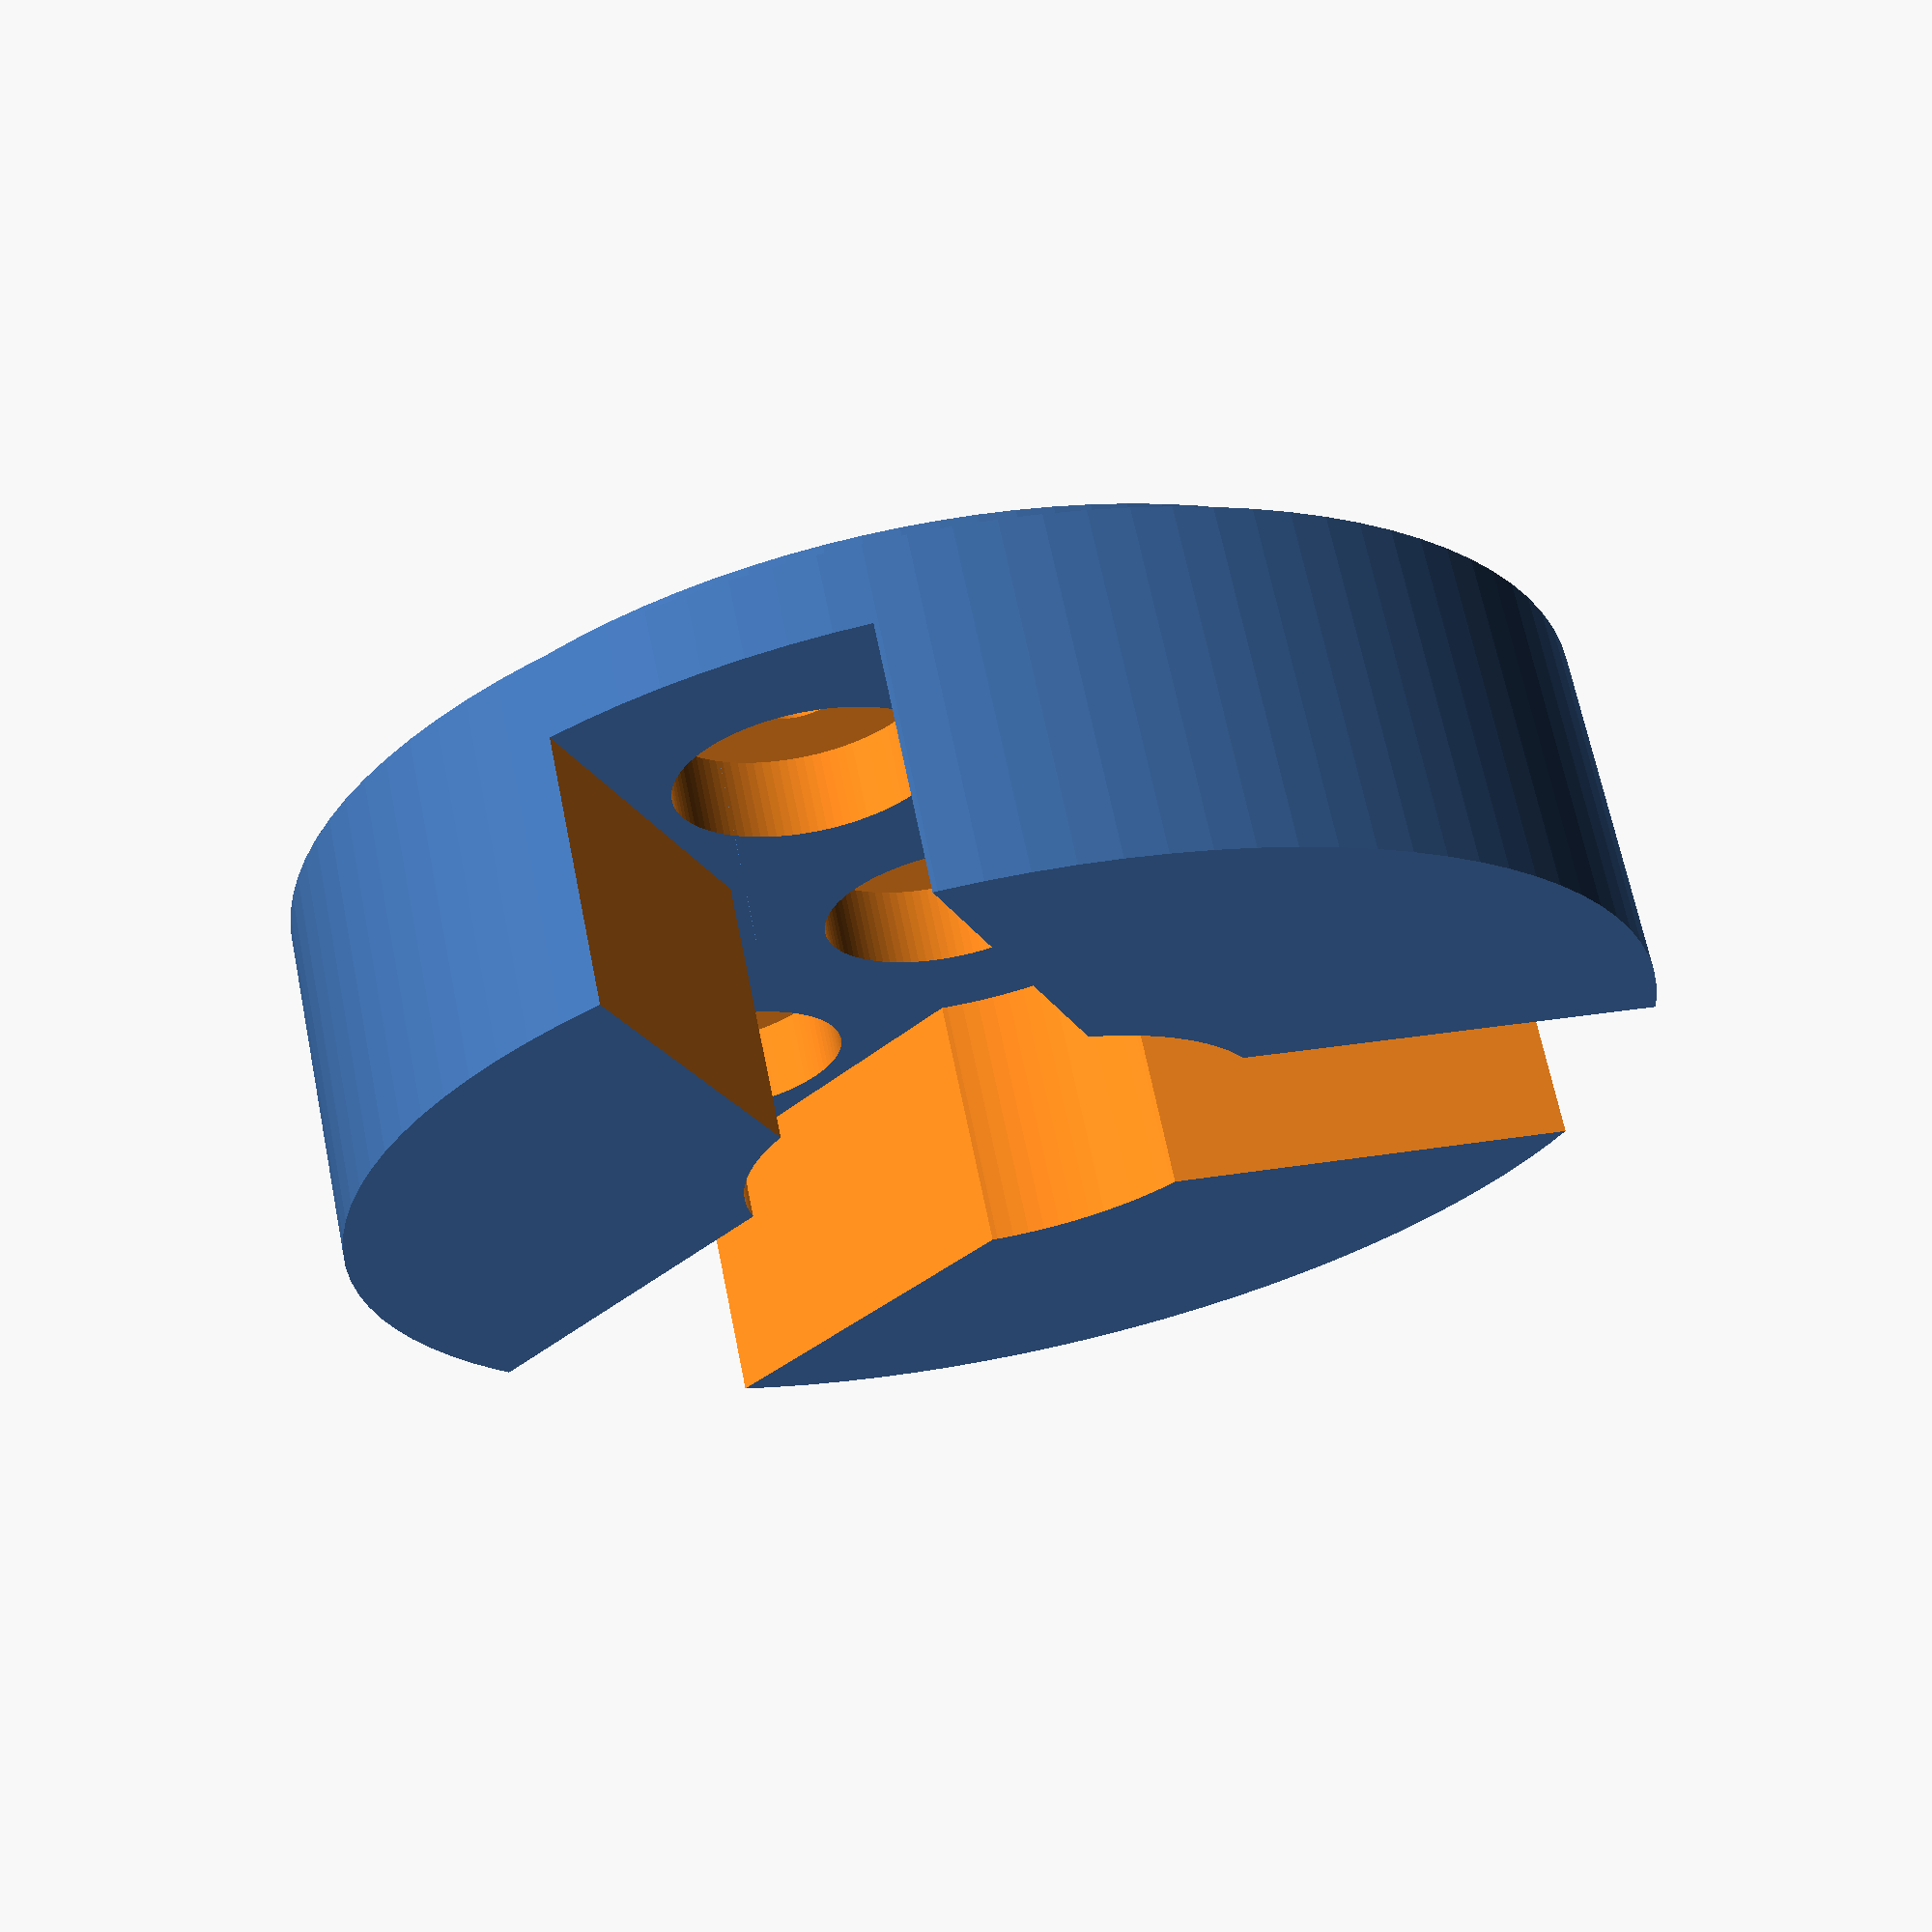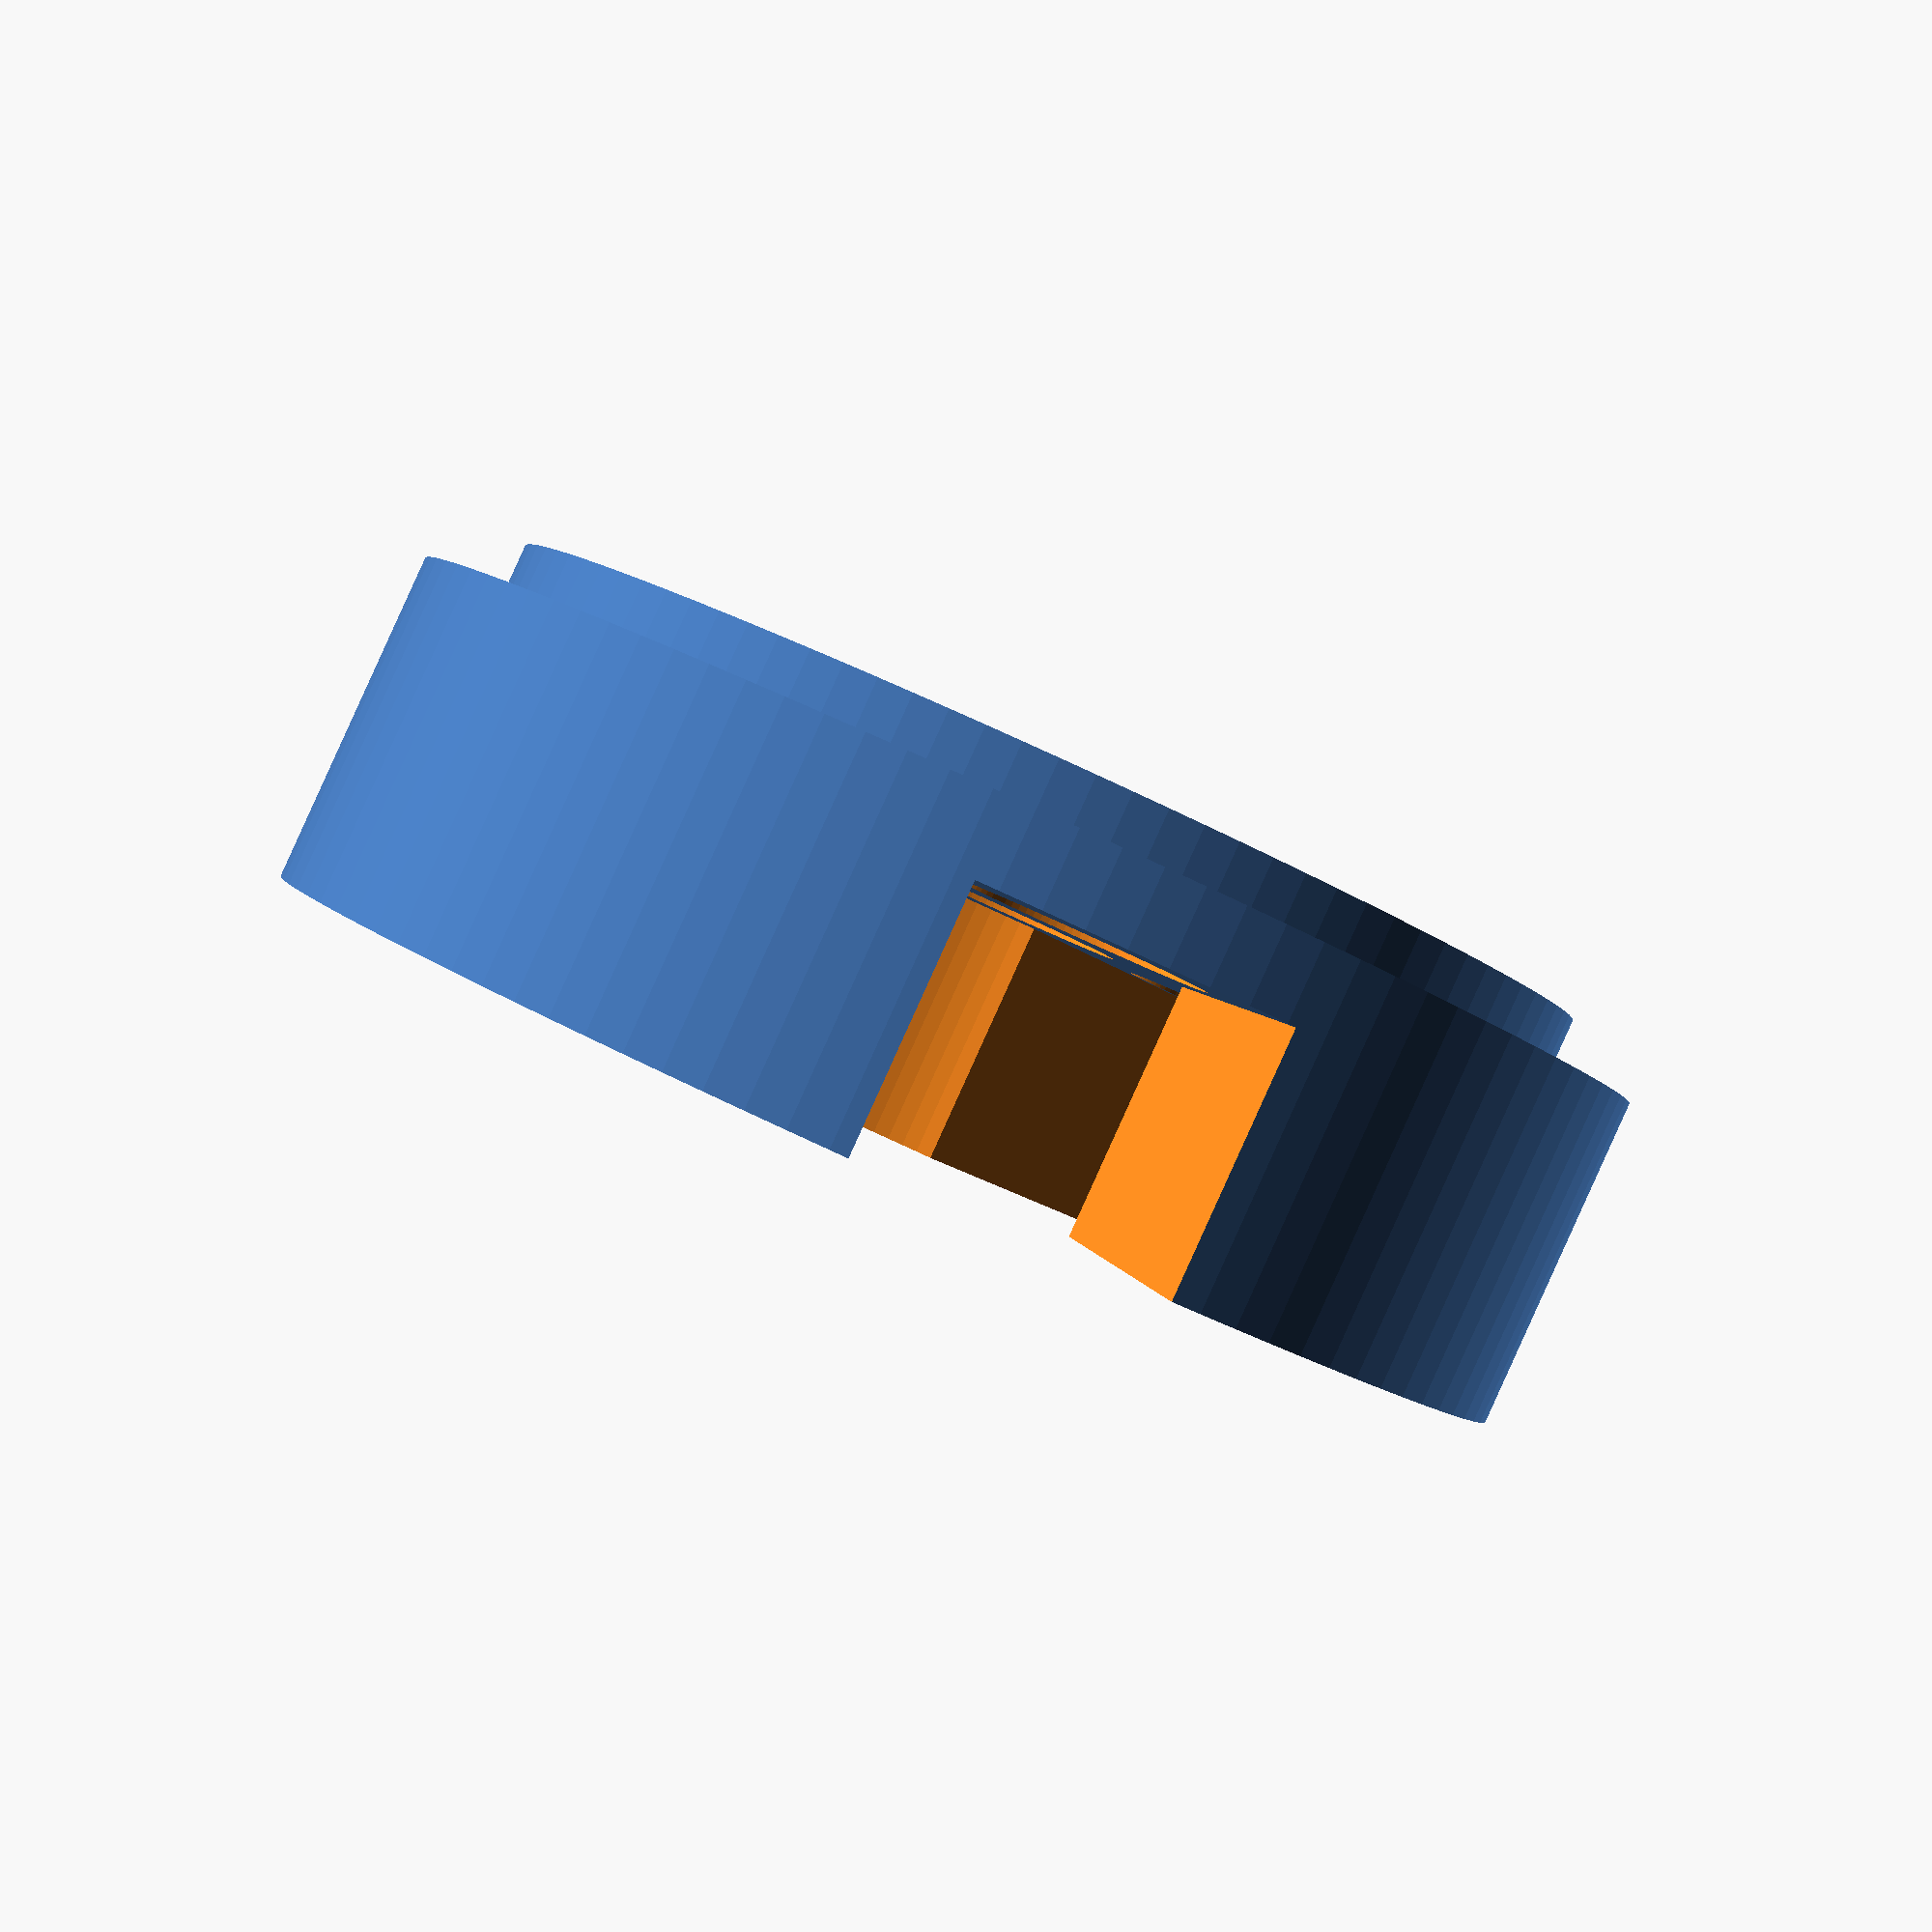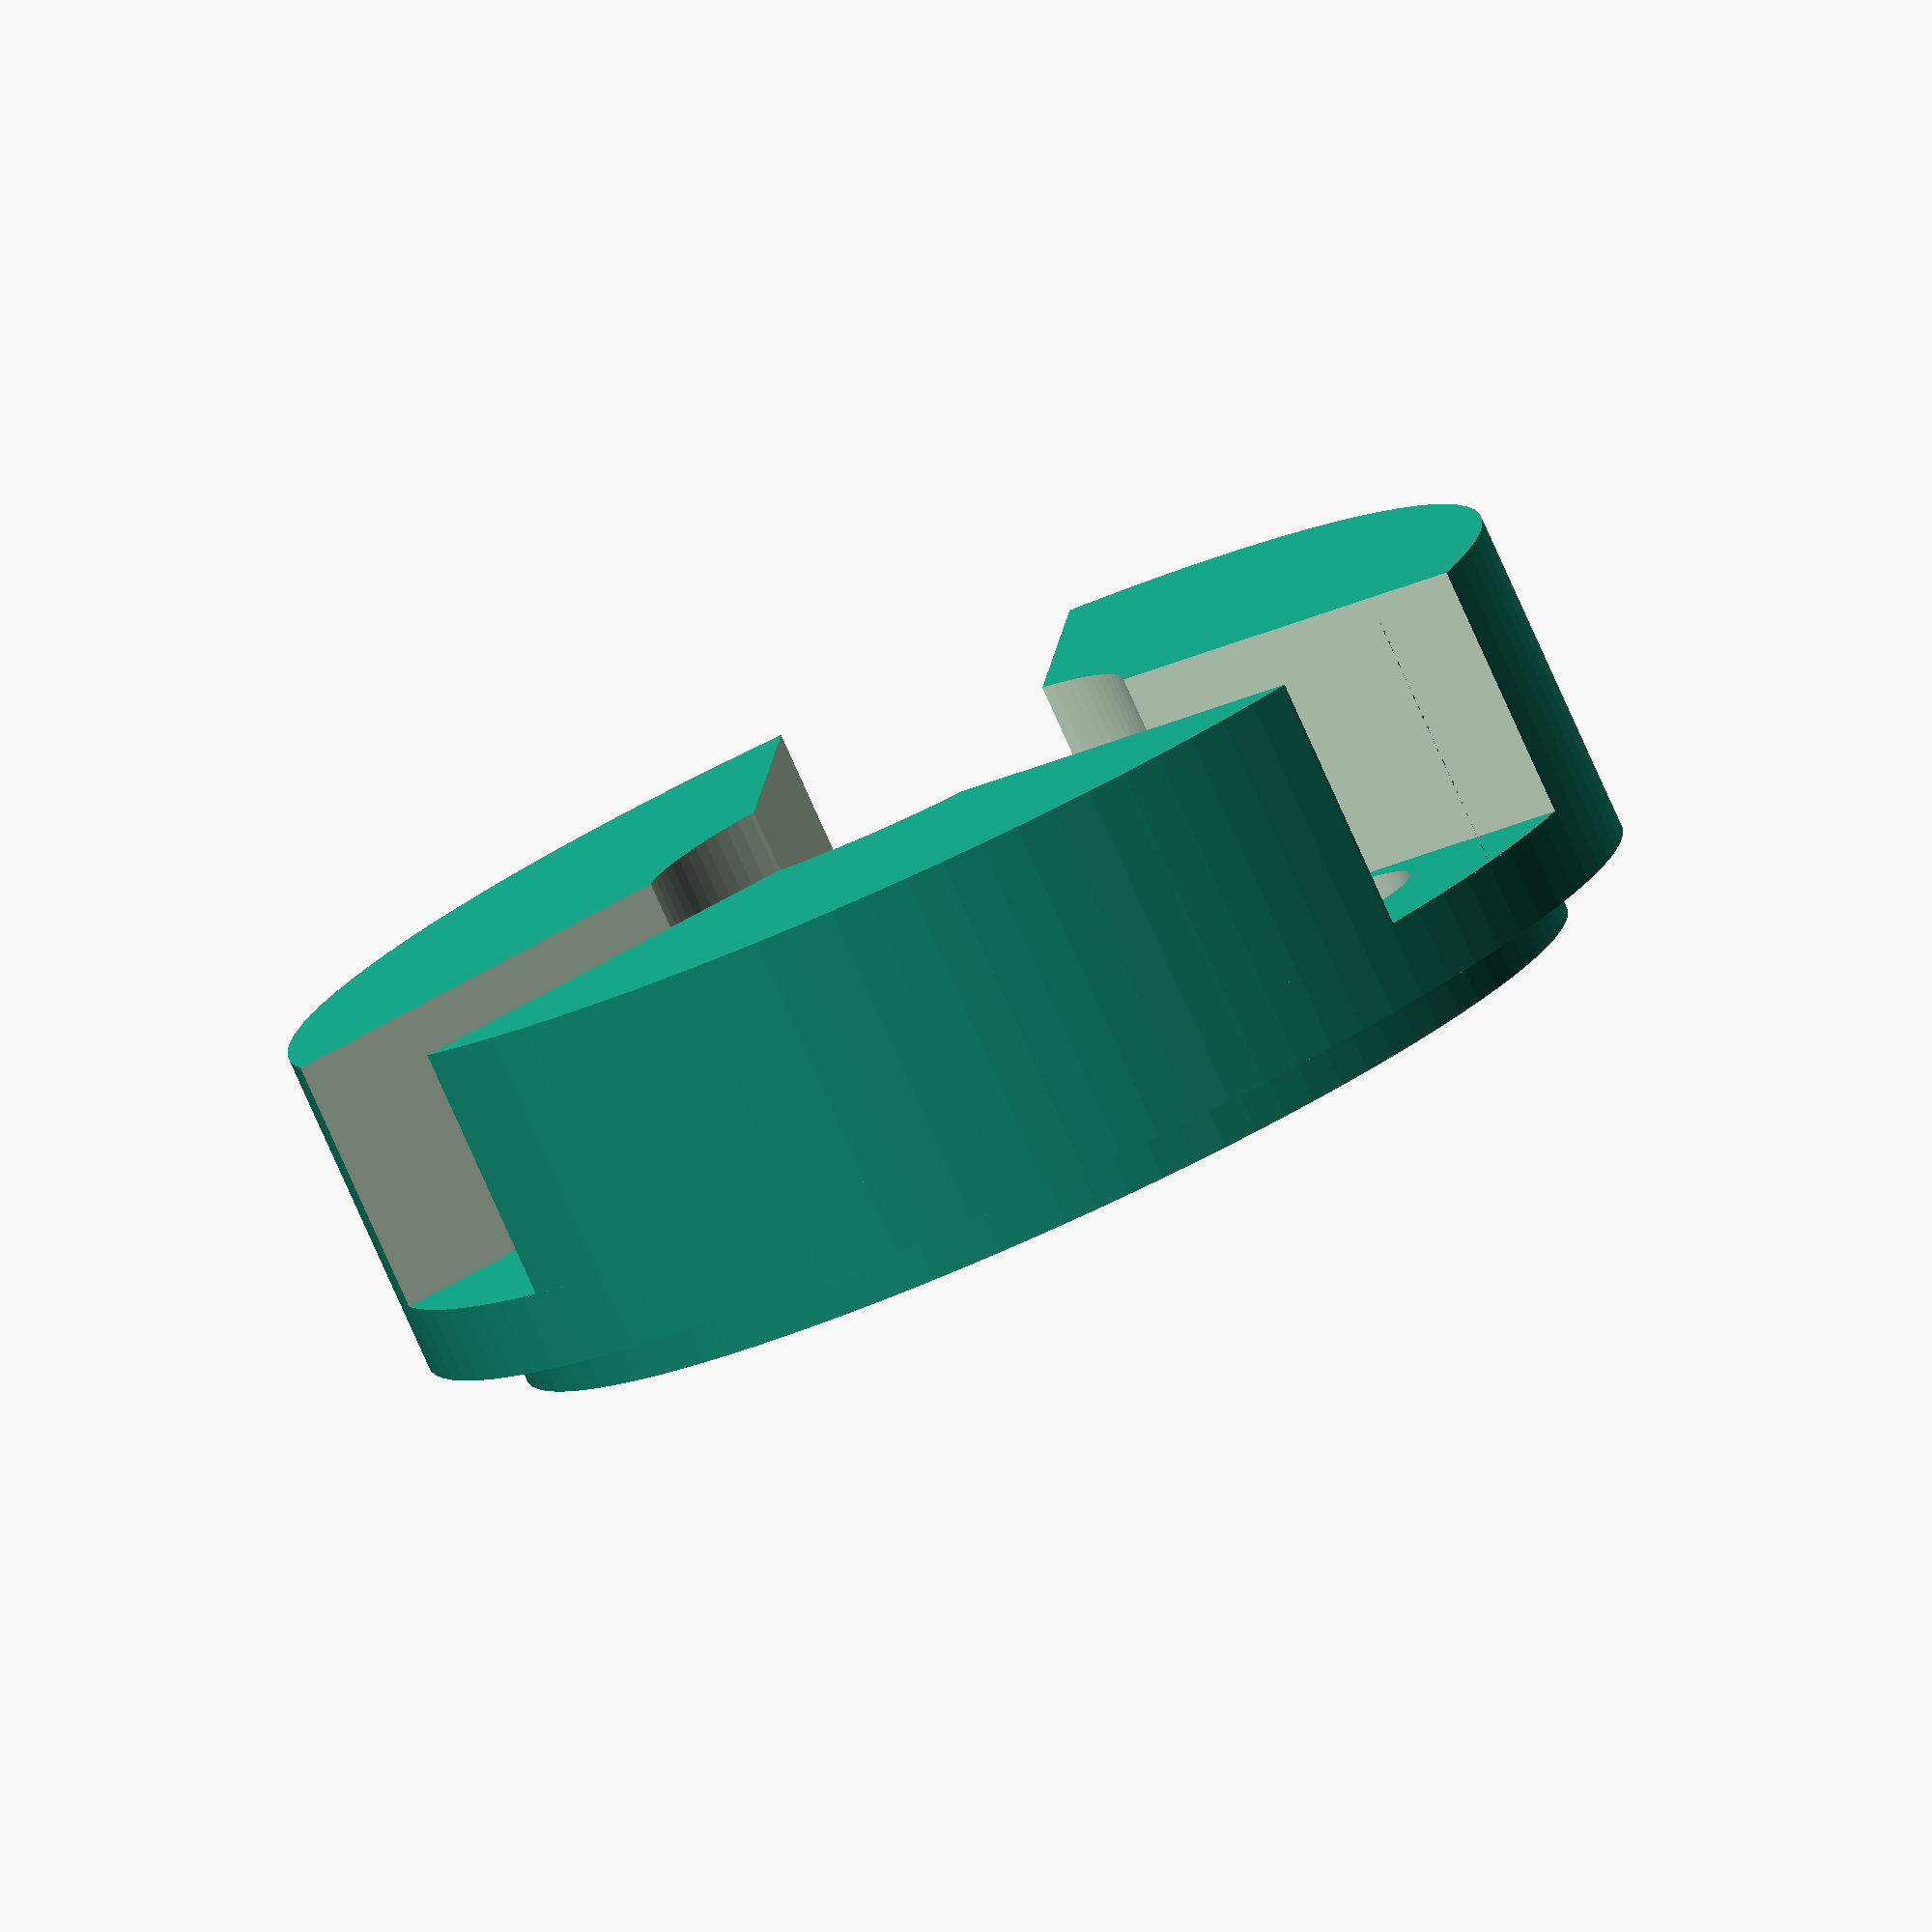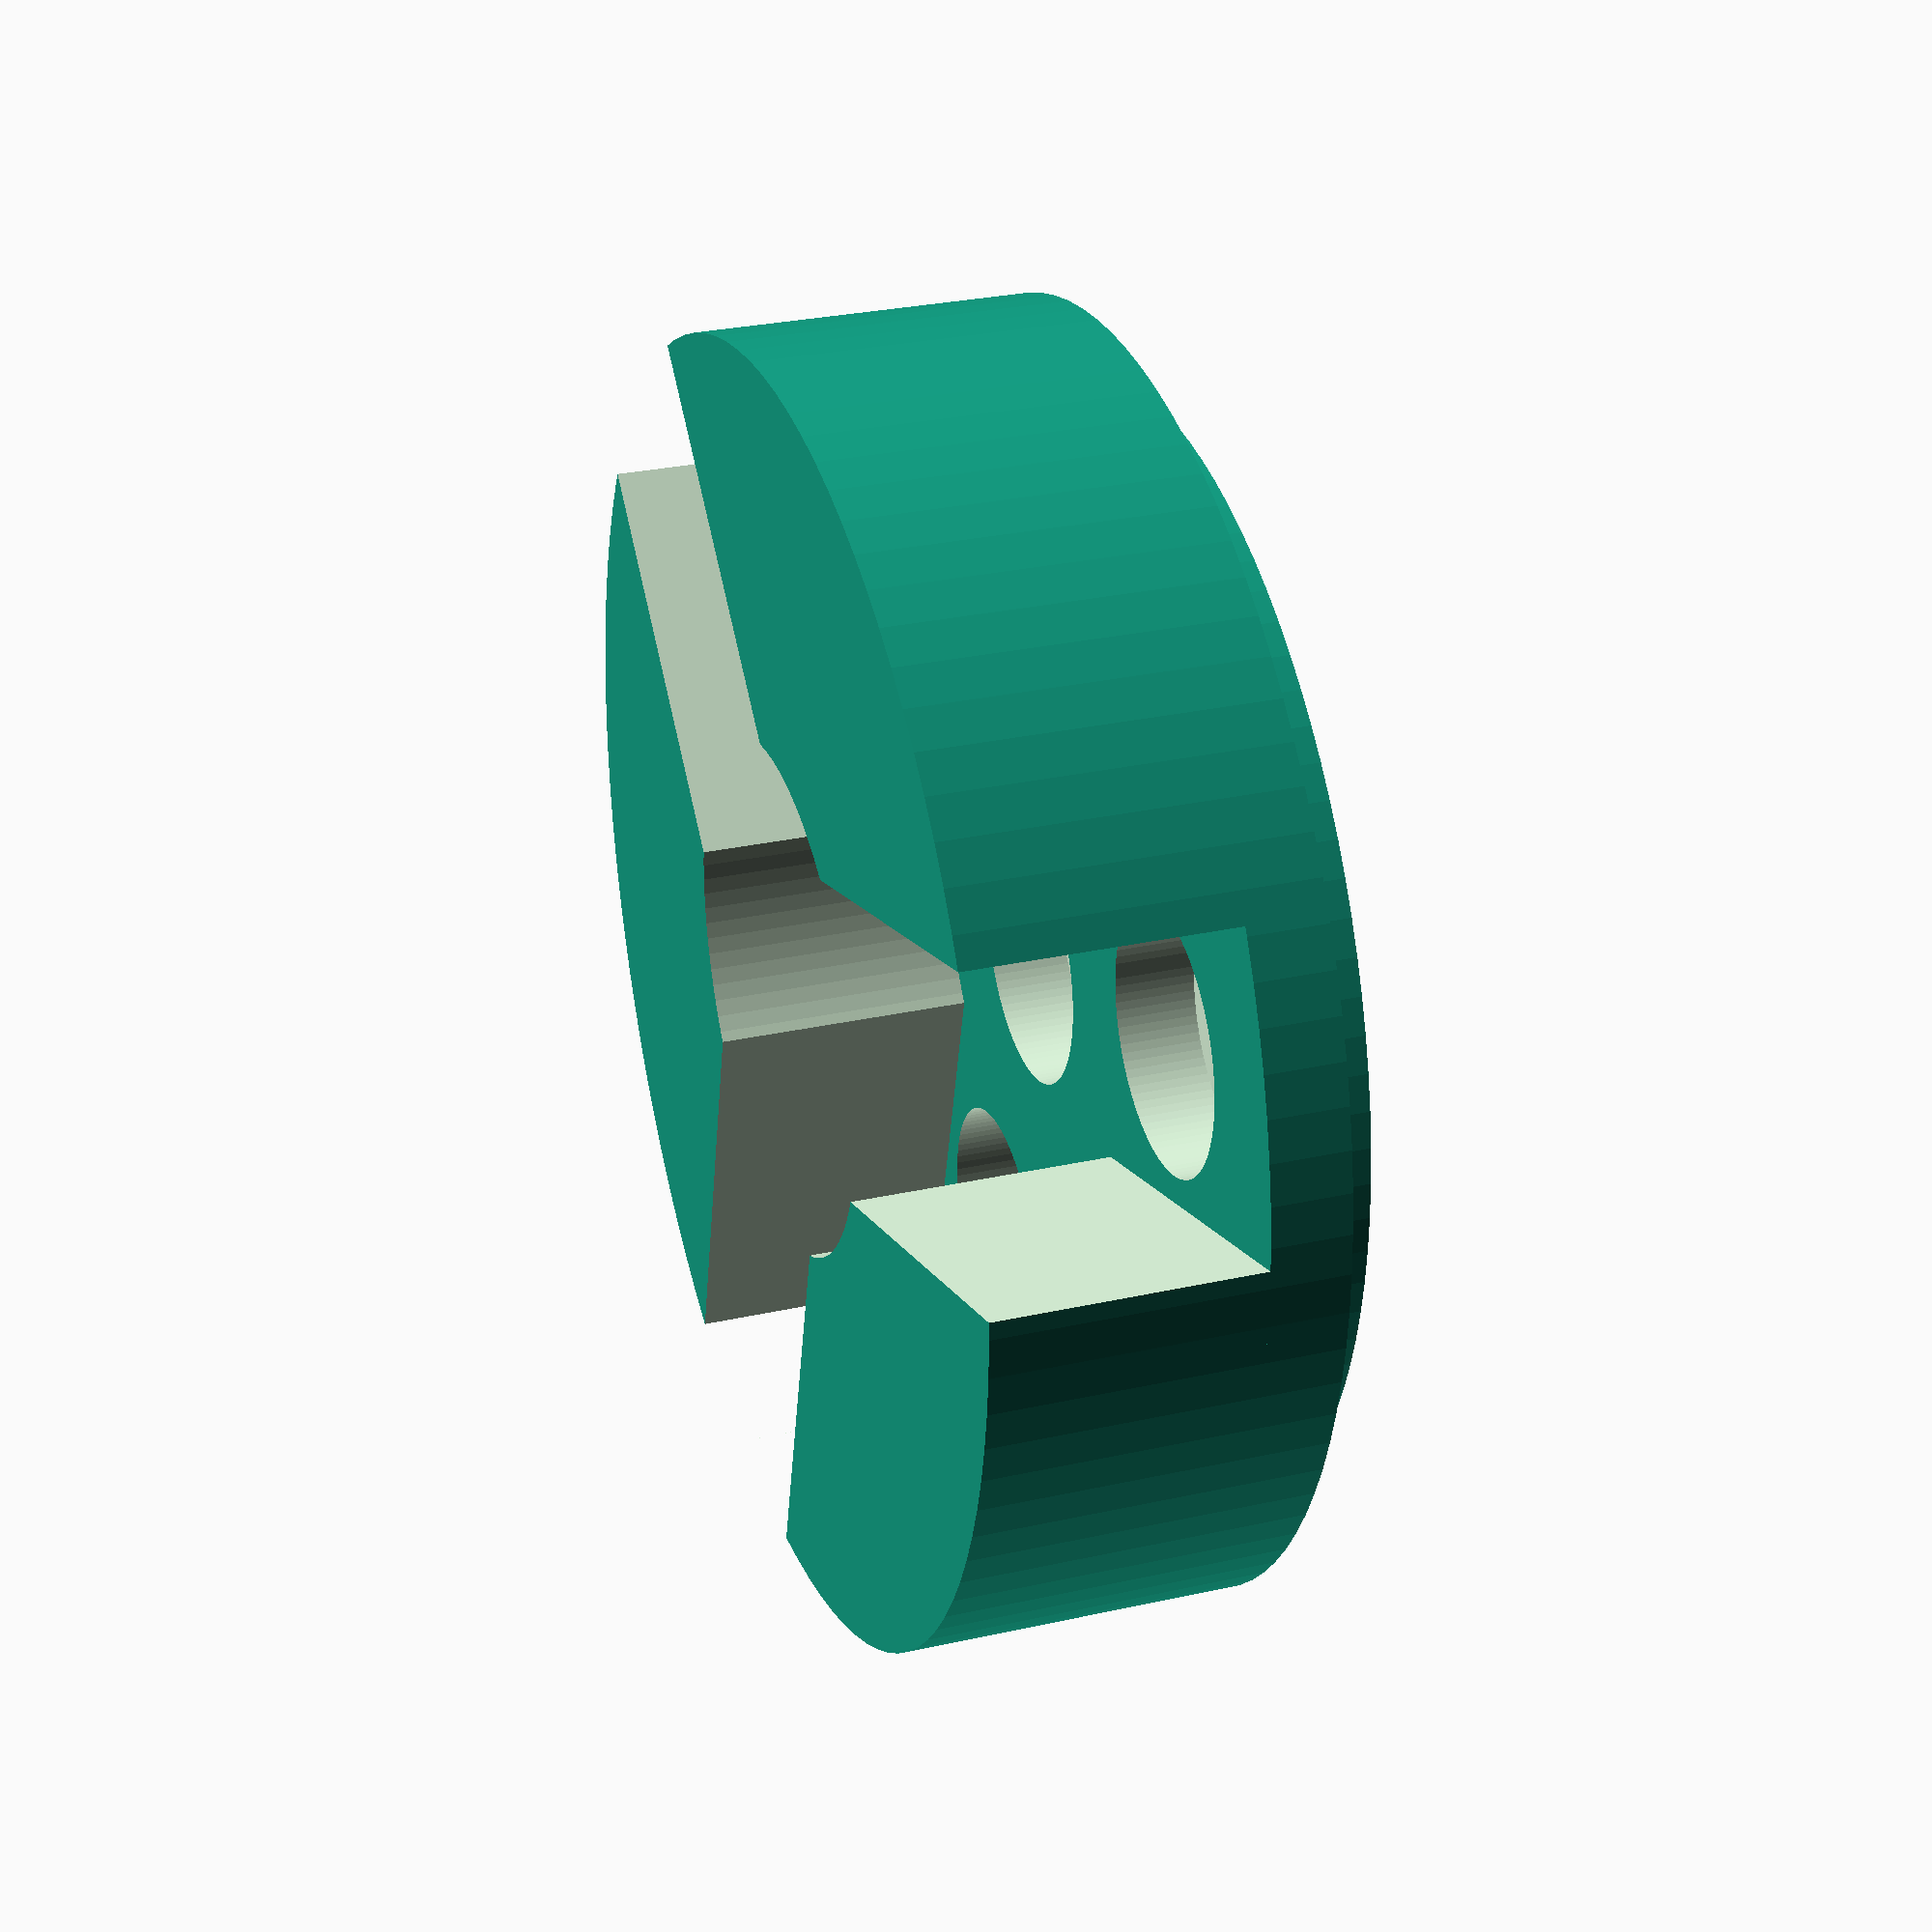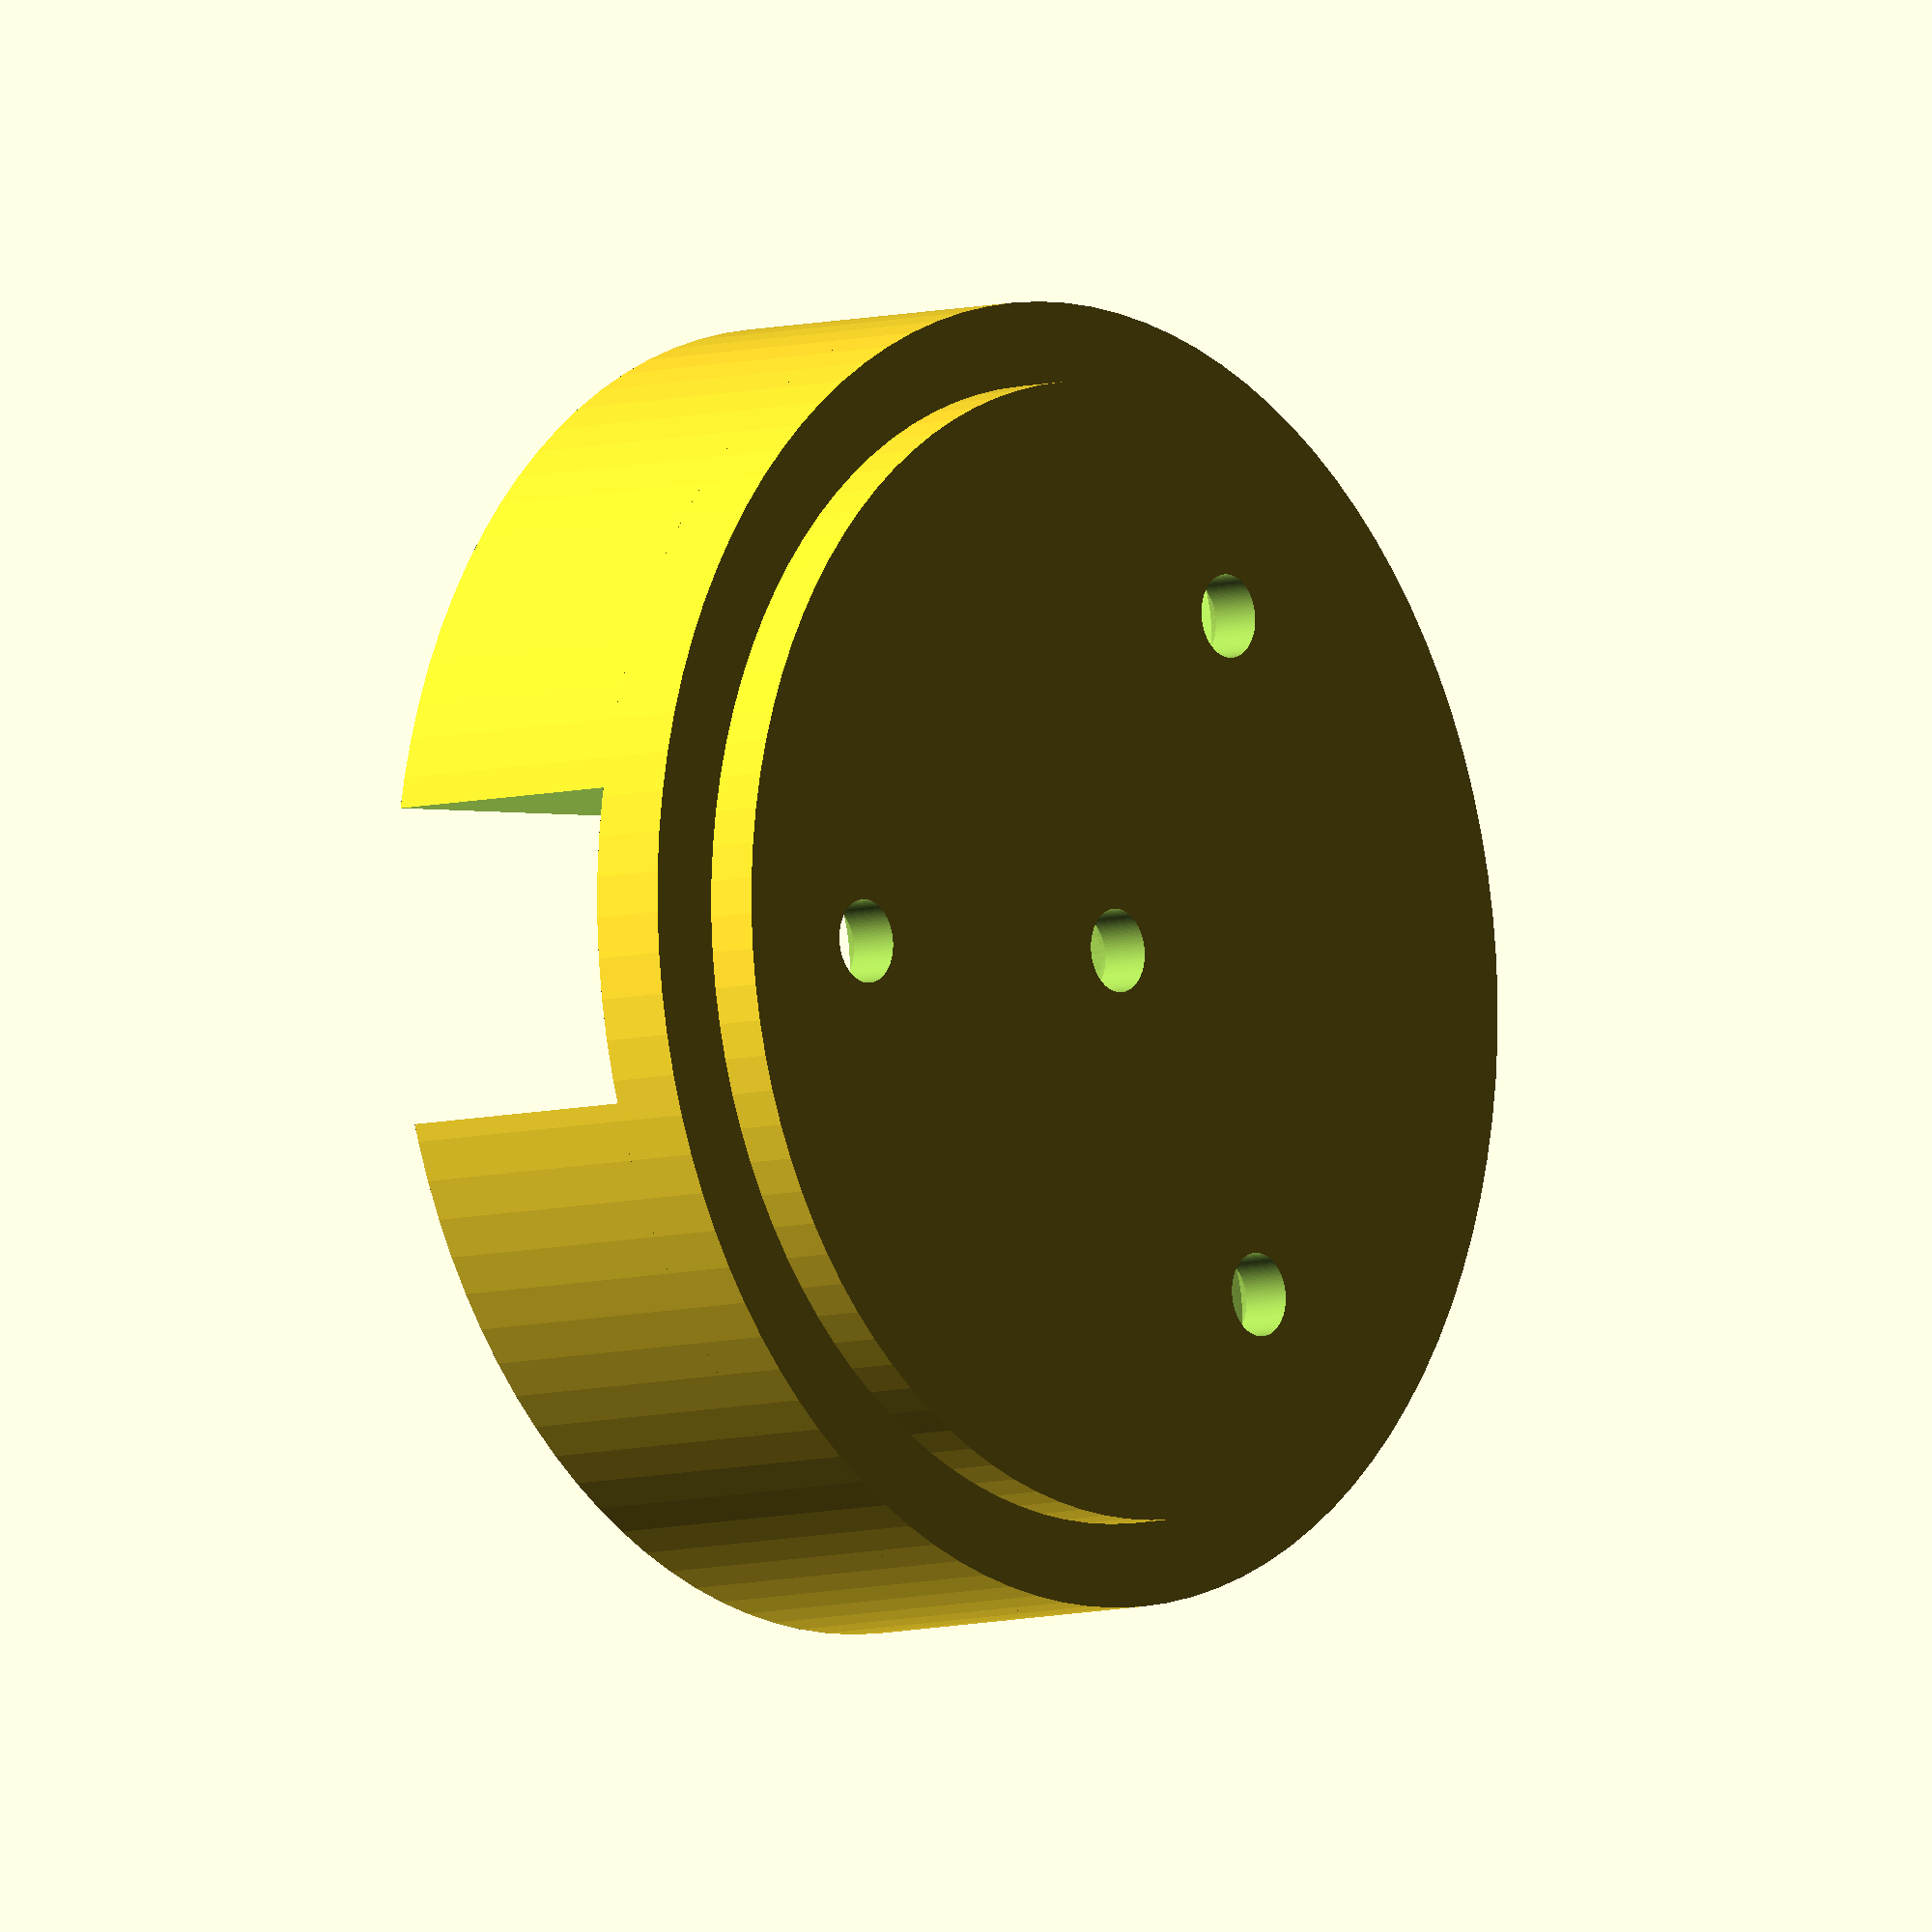
<openscad>
$fn=40; // model faces resolution.

prumer_rotoru1=50;
vyska_rotoru1=5;
prumer_sroubu=3.2;
vyska_matky=3;
prumer_orechu=10;
sila_materialu=3;
sila_materialu_vule=0.2;
hloubka_prekryti=2;


//lopatka
hloubka_uchytu=20;
sila_uchytu=12;
vyska_uchytu=10;
tolerance_uchytu=0.1;

difference()
{
union ()
{
   
        cylinder (h = vyska_rotoru1-hloubka_prekryti, r=prumer_rotoru1/2, center = true, $fn=100);

    
        translate([0,0,vyska_rotoru1/2])
   
        cylinder (h = hloubka_prekryti, r=(prumer_rotoru1/2) -sila_materialu-sila_materialu_vule, center = true, $fn=100);

//otvory pro lopatky   
    translate([0,0,-(vyska_rotoru1-hloubka_prekryti)/2-(vyska_uchytu+tolerance_uchytu)/2])
    komponent();
    
      }

//otvory pro uchyceni krytky rotoru
      translate([0,0,hloubka_prekryti/2])
cylinder (h = vyska_rotoru1+0.1, r=prumer_sroubu/2, center = true, $fn=100);

translate([0,0,-(vyska_rotoru1-hloubka_prekryti)/2+vyska_matky/2])
cylinder (h = vyska_matky+0.1, r=prumer_orechu/2, center = true, $fn=100);   
   
   
//otvor pro uchyceni prvni lopatky
      translate([hloubka_uchytu/2+(prumer_rotoru1/2-hloubka_uchytu),0,hloubka_prekryti/2])
cylinder (h = vyska_rotoru1+0.1, r=prumer_sroubu/2, center = true, $fn=100);

translate([hloubka_uchytu/2+(prumer_rotoru1/2-hloubka_uchytu),0,-(vyska_rotoru1-hloubka_prekryti)/2+vyska_matky/2])
cylinder (h = vyska_matky+0.1, r=prumer_orechu/2, center = true, $fn=100);   
  
//otvor pro uchyceni druhe lopatky
      rotate(a=[0,0,120]) 
      translate([hloubka_uchytu/2+(prumer_rotoru1/2-hloubka_uchytu),0,hloubka_prekryti/2])
cylinder (h = vyska_rotoru1+0.1, r=prumer_sroubu/2, center = true, $fn=100);

rotate(a=[0,0,120]) 
translate([hloubka_uchytu/2+(prumer_rotoru1/2-hloubka_uchytu),0,-(vyska_rotoru1-hloubka_prekryti)/2+vyska_matky/2])
cylinder (h = vyska_matky+0.1, r=prumer_orechu/2, center = true, $fn=100);  

//otvor pro uchyceni treti lopatky
      rotate(a=[0,0,240]) 
      translate([hloubka_uchytu/2+(prumer_rotoru1/2-hloubka_uchytu),0,hloubka_prekryti/2])
cylinder (h = vyska_rotoru1+0.1, r=prumer_sroubu/2, center = true, $fn=100);

rotate(a=[0,0,240]) 
translate([hloubka_uchytu/2+(prumer_rotoru1/2-hloubka_uchytu),0,-(vyska_rotoru1-hloubka_prekryti)/2+vyska_matky/2])
cylinder (h = vyska_matky+0.1, r=prumer_orechu/2, center = true, $fn=100); 
      
}






module komponent()
    {
  difference ()
        {
         cylinder (h = vyska_uchytu+tolerance_uchytu, r=(prumer_rotoru1/2), center = true, $fn=100);
    
               cylinder (h = vyska_uchytu+2*tolerance_uchytu, r=(prumer_rotoru1/2-hloubka_uchytu+5), center = true, $fn=100);
            
 //dira pro prvni uchyt lopatky           
    translate([hloubka_uchytu/2+(prumer_rotoru1/2-hloubka_uchytu),0,0])  
             cube([hloubka_uchytu,sila_uchytu+tolerance_uchytu,vyska_uchytu+2*tolerance_uchytu],true);
            
 //dira pro druhy uchyt lopatky
            
    rotate(a=[0,0,120]) 
            
    translate([hloubka_uchytu/2+(prumer_rotoru1/2-hloubka_uchytu),0,0])  
             cube([hloubka_uchytu,sila_uchytu+tolerance_uchytu,vyska_uchytu+2*tolerance_uchytu],true);
            
     //dira pro treti uchyt lopatky
            
    rotate(a=[0,0,240]) 
            
    translate([hloubka_uchytu/2+(prumer_rotoru1/2-hloubka_uchytu),0,0])  
             cube([hloubka_uchytu,sila_uchytu+tolerance_uchytu,vyska_uchytu+2*tolerance_uchytu],true);        
        
        }
        
    }    
</openscad>
<views>
elev=293.0 azim=290.1 roll=168.5 proj=p view=solid
elev=270.4 azim=17.9 roll=204.4 proj=p view=wireframe
elev=261.2 azim=326.0 roll=335.8 proj=o view=solid
elev=151.4 azim=255.5 roll=288.5 proj=p view=wireframe
elev=7.0 azim=56.0 roll=309.9 proj=o view=wireframe
</views>
